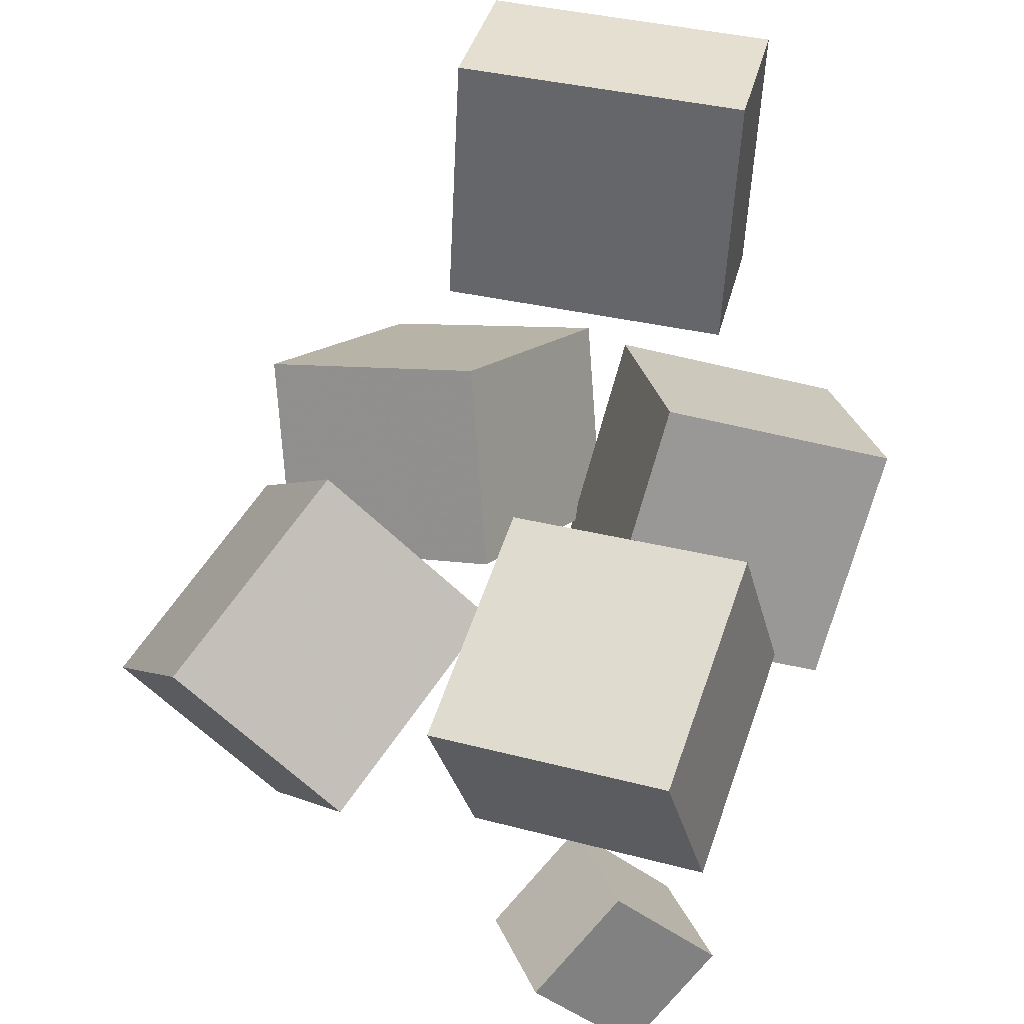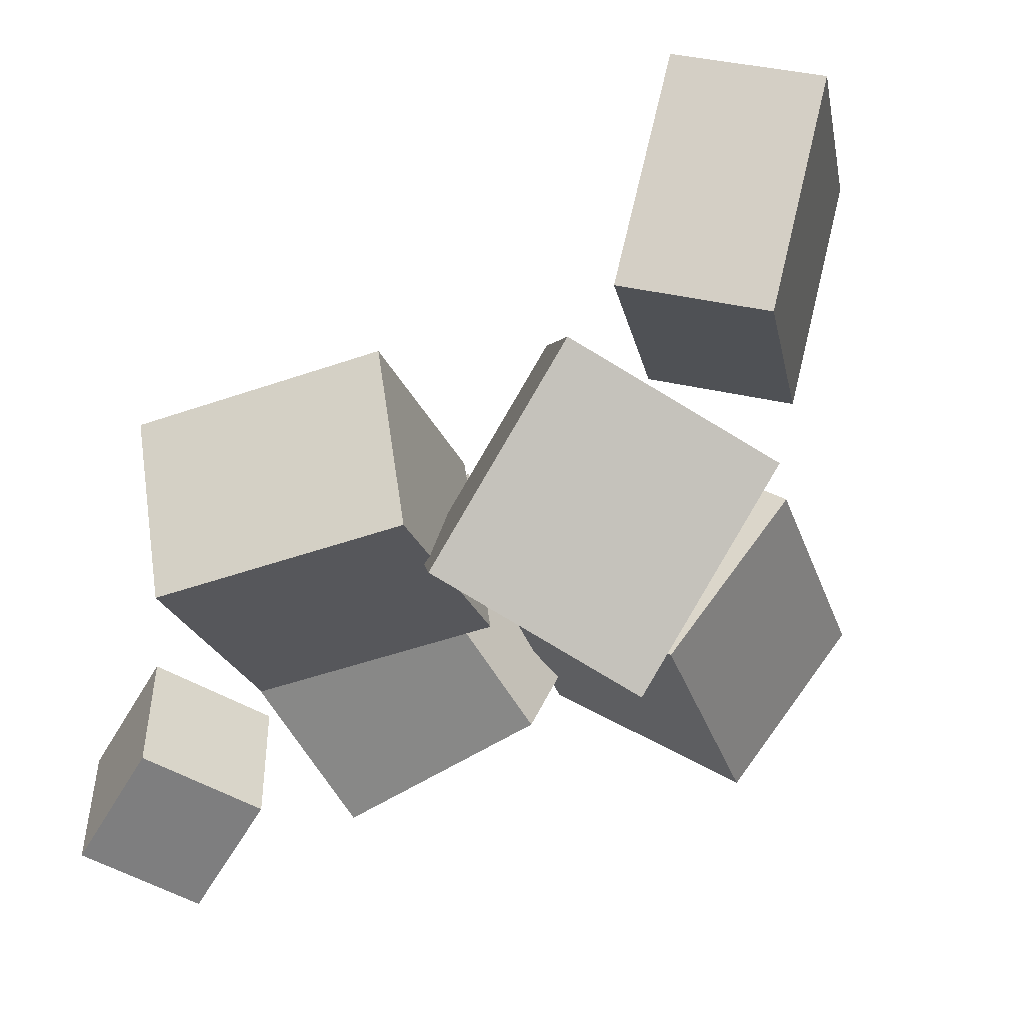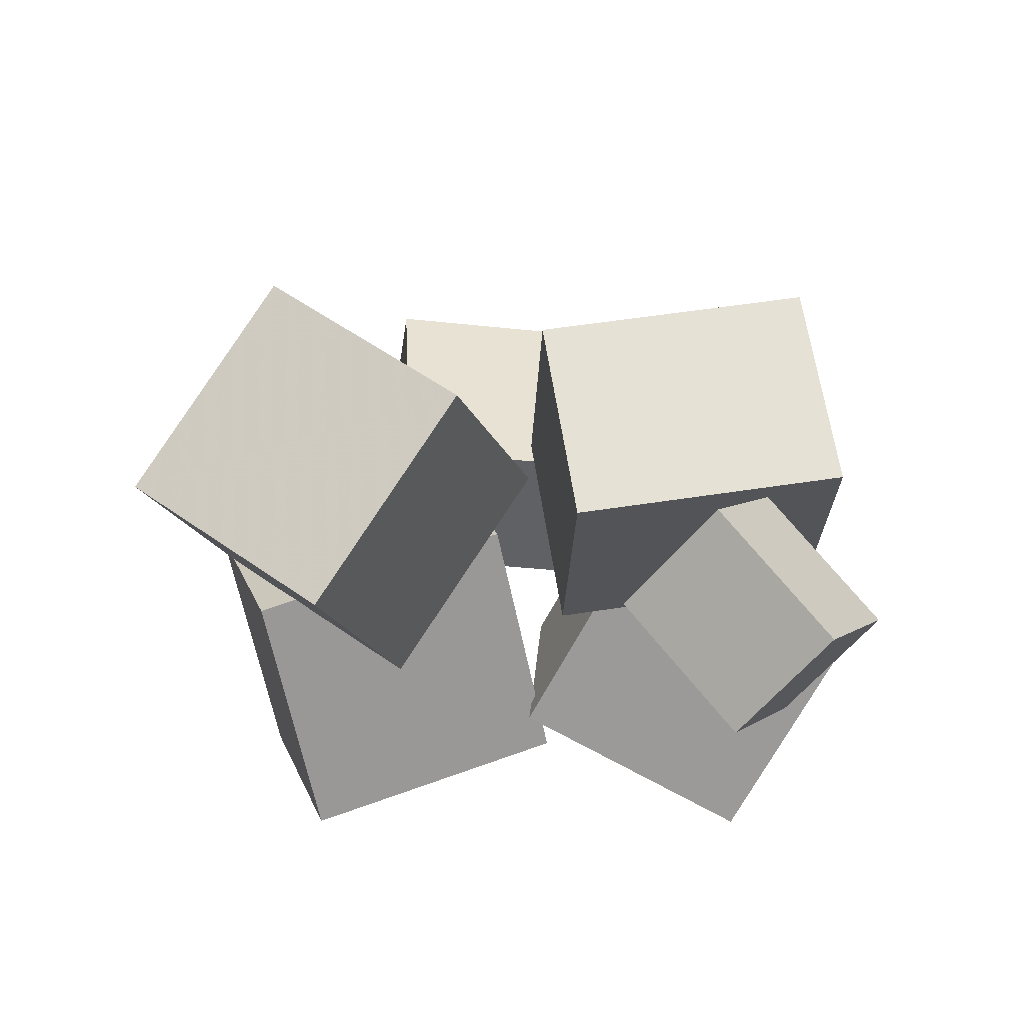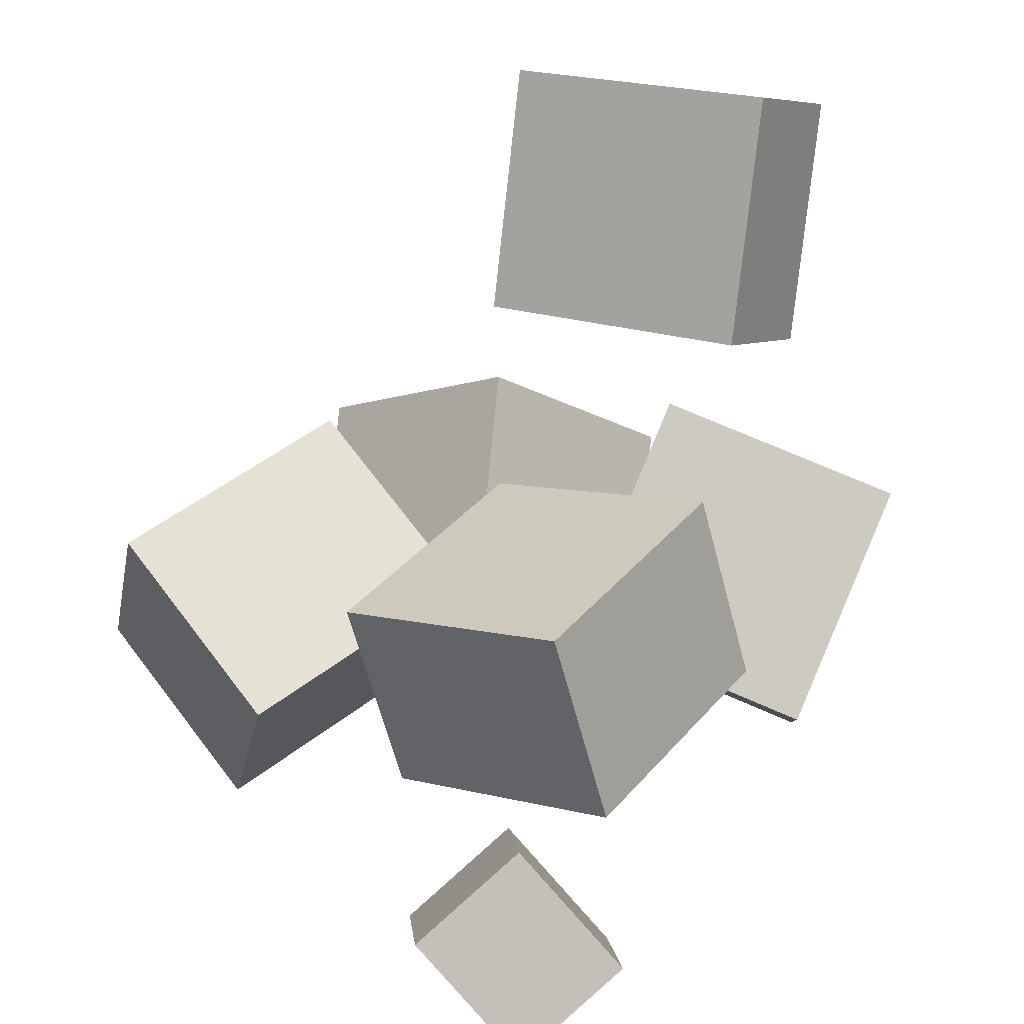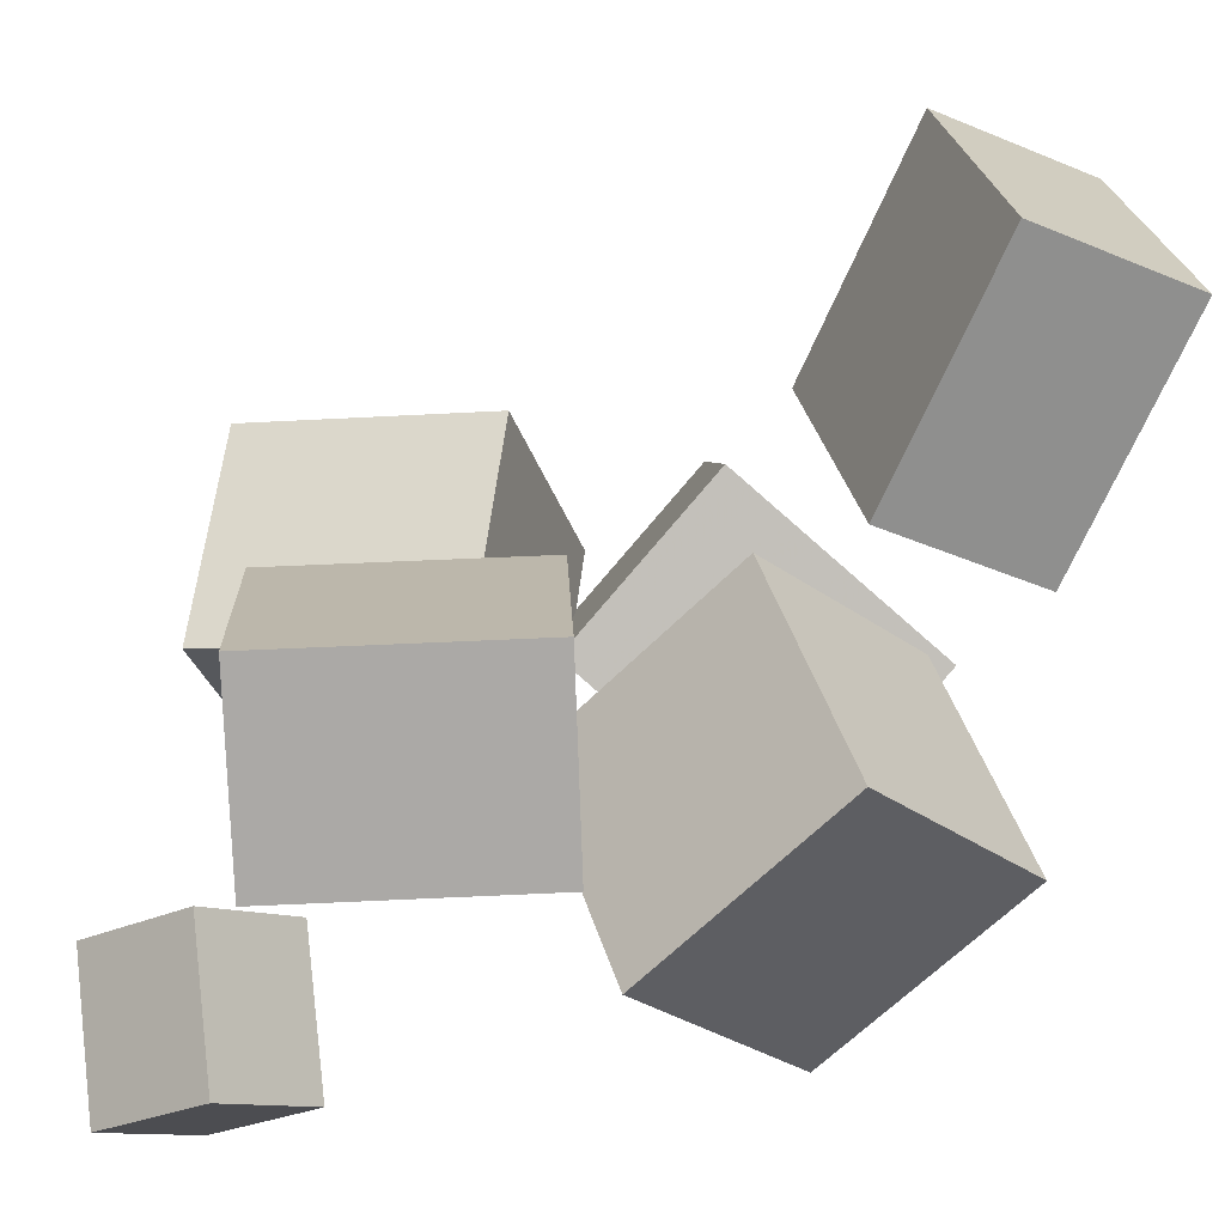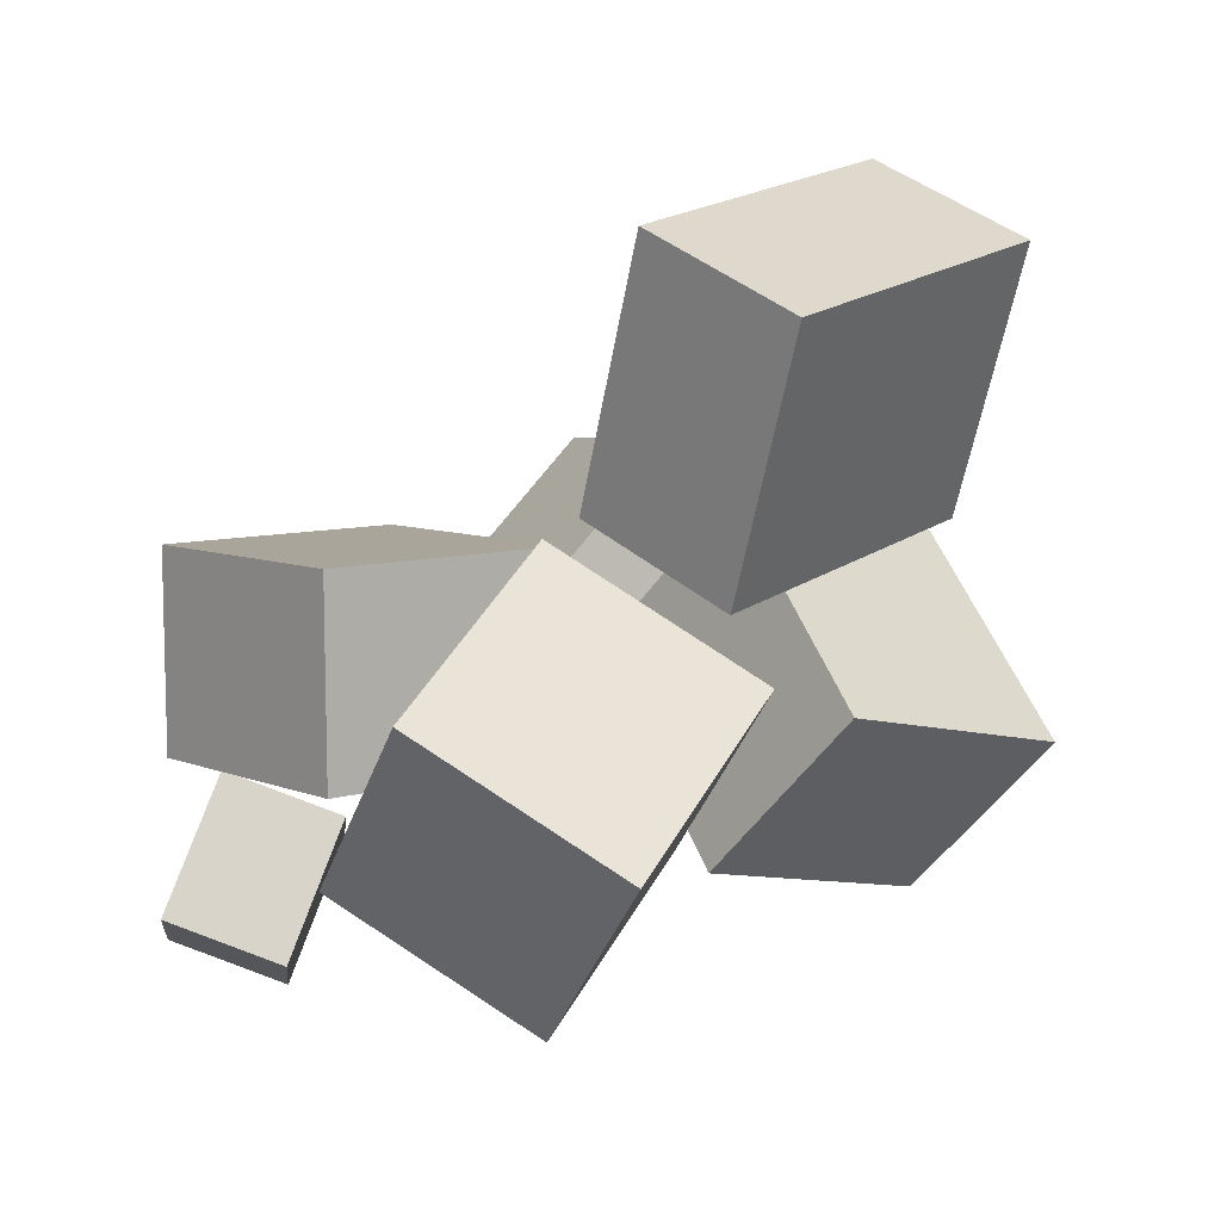
<metadata>
{"format":"obj","ext":"obj","renderer":"f3d","projection":"perspective","resolution":1024,"background":"white","views":[{"elev":50.0,"azim":112.1,"up":"+Y"},{"elev":-16.0,"azim":-161.2,"up":"+Y"},{"elev":-36.2,"azim":90.2,"up":"+Y"},{"elev":22.4,"azim":128.1,"up":"+Y"},{"elev":-66.1,"azim":169.7,"up":"+Z"},{"elev":22.9,"azim":-128.8,"up":"+Y"}]}
</metadata>
<code>
v -0.2335 0.1241 -0.08801
v -0.2005 0.1228 0.1247
v -0.2786 0.3123 -0.07988
v -0.2456 0.311 0.1328
v -0.1156 0.1532 -0.1061
v -0.08266 0.1519 0.1066
v -0.1607 0.3413 -0.09795
v -0.1278 0.3401 0.1148
f 1.0 7.0 5.0
f 1.0 3.0 7.0
f 1.0 4.0 3.0
f 1.0 2.0 4.0
f 3.0 8.0 7.0
f 3.0 4.0 8.0
f 5.0 7.0 8.0
f 5.0 8.0 6.0
f 1.0 5.0 6.0
f 1.0 6.0 2.0
f 2.0 6.0 8.0
f 2.0 8.0 4.0
v 0.09079 -0.009144 0.003916
v 0.01959 -0.1361 0.1014
v 0.08815 0.09442 0.1369
v 0.01695 -0.03254 0.2344
v 0.2666 -0.06916 0.05415
v 0.1954 -0.1961 0.1516
v 0.2639 0.03441 0.1871
v 0.1927 -0.09256 0.2846
f 9.0 15.0 13.0
f 9.0 11.0 15.0
f 9.0 12.0 11.0
f 9.0 10.0 12.0
f 11.0 16.0 15.0
f 11.0 12.0 16.0
f 13.0 15.0 16.0
f 13.0 16.0 14.0
f 9.0 13.0 14.0
f 9.0 14.0 10.0
f 10.0 14.0 16.0
f 10.0 16.0 12.0
v -0.1472 -0.1755 -0.1583
v -0.07975 -0.1188 0.003439
v -0.252 -0.01925 -0.1693
v -0.1846 0.03743 -0.007606
v -0.0192 -0.09538 -0.2397
v 0.04823 -0.03871 -0.078
v -0.1241 0.06087 -0.2508
v -0.05662 0.1175 -0.08904
f 17.0 23.0 21.0
f 17.0 19.0 23.0
f 17.0 20.0 19.0
f 17.0 18.0 20.0
f 19.0 24.0 23.0
f 19.0 20.0 24.0
f 21.0 23.0 24.0
f 21.0 24.0 22.0
f 17.0 21.0 22.0
f 17.0 22.0 18.0
f 18.0 22.0 24.0
f 18.0 24.0 20.0
v 0.1324 -0.2411 -0.1729
v 0.1613 -0.1581 -0.1003
v 0.1973 -0.2106 -0.2336
v 0.2262 -0.1276 -0.161
v 0.1997 -0.3011 -0.1311
v 0.2286 -0.2181 -0.05846
v 0.2646 -0.2706 -0.1918
v 0.2935 -0.1876 -0.1191
f 25.0 31.0 29.0
f 25.0 27.0 31.0
f 25.0 28.0 27.0
f 25.0 26.0 28.0
f 27.0 32.0 31.0
f 27.0 28.0 32.0
f 29.0 31.0 32.0
f 29.0 32.0 30.0
f 25.0 29.0 30.0
f 25.0 30.0 26.0
f 26.0 30.0 32.0
f 26.0 32.0 28.0
v 0.2008 -0.1223 -0.02969
v 0.01178 -0.0825 -0.02222
v 0.2 -0.0907 -0.2185
v 0.01097 -0.0509 -0.211
v 0.2316 0.01975 -0.00605
v 0.04262 0.05955 0.001418
v 0.2308 0.05135 -0.1949
v 0.04182 0.09115 -0.1874
f 33.0 39.0 37.0
f 33.0 35.0 39.0
f 33.0 36.0 35.0
f 33.0 34.0 36.0
f 35.0 40.0 39.0
f 35.0 36.0 40.0
f 37.0 39.0 40.0
f 37.0 40.0 38.0
f 33.0 37.0 38.0
f 33.0 38.0 34.0
f 34.0 38.0 40.0
f 34.0 40.0 36.0
v -0.1292 -0.1127 -0.01109
v -0.1342 -0.1813 0.1696
v -0.2118 0.01496 0.0351
v -0.2168 -0.05366 0.2158
v 0.03461 -0.02095 0.0283
v 0.0296 -0.08956 0.209
v -0.04801 0.1067 0.07449
v -0.05302 0.0381 0.2552
f 41.0 47.0 45.0
f 41.0 43.0 47.0
f 41.0 44.0 43.0
f 41.0 42.0 44.0
f 43.0 48.0 47.0
f 43.0 44.0 48.0
f 45.0 47.0 48.0
f 45.0 48.0 46.0
f 41.0 45.0 46.0
f 41.0 46.0 42.0
f 42.0 46.0 48.0
f 42.0 48.0 44.0

</code>
